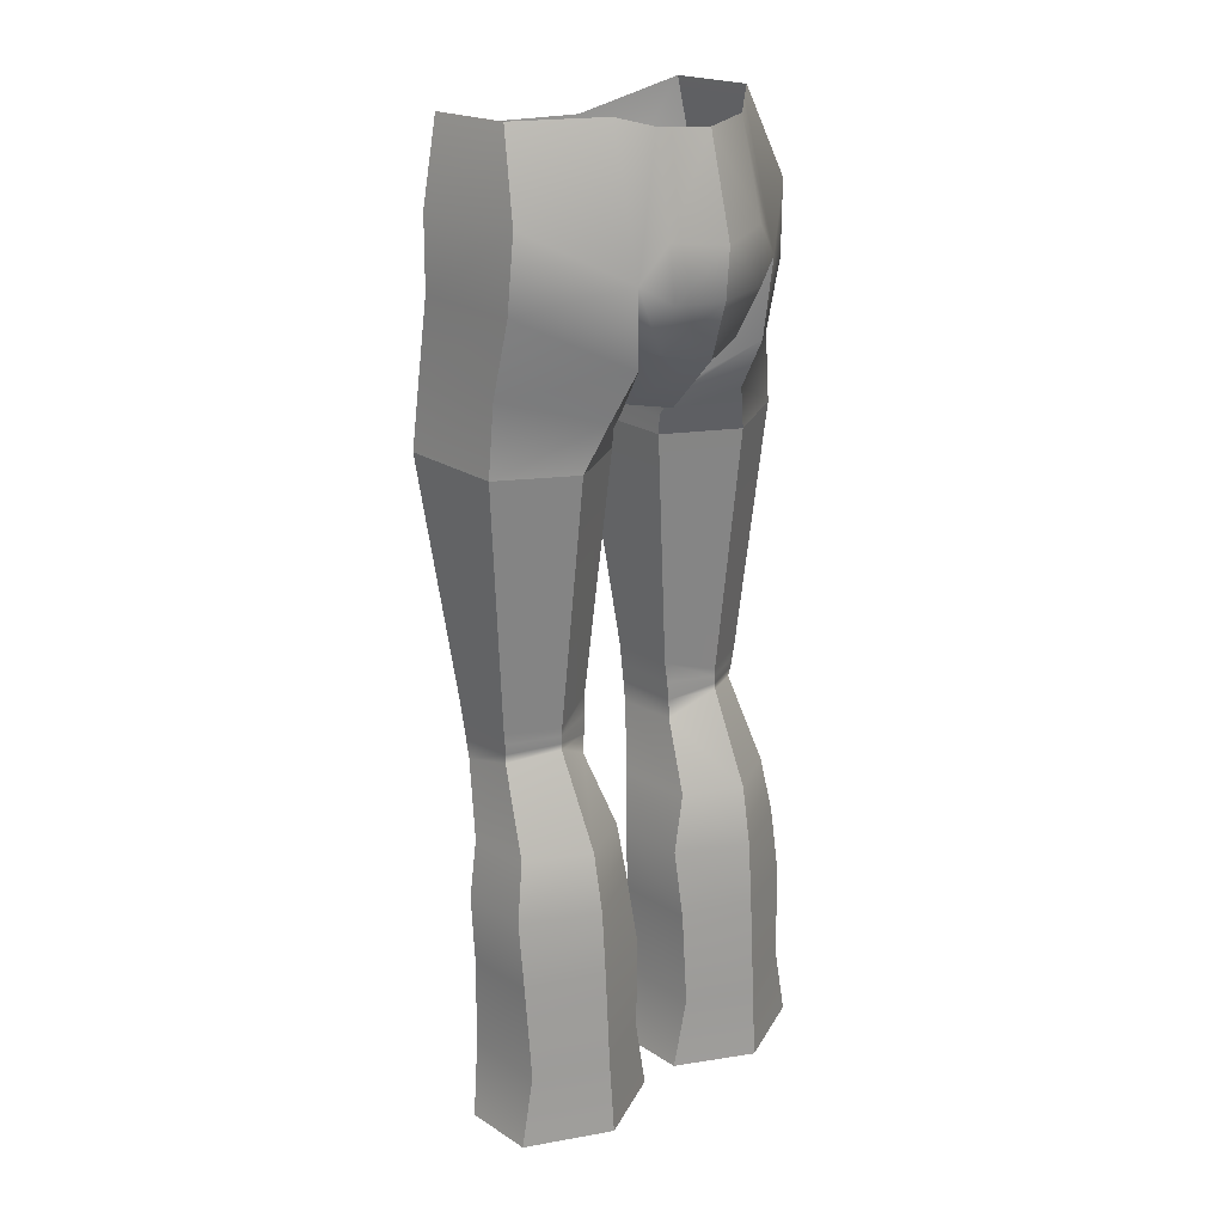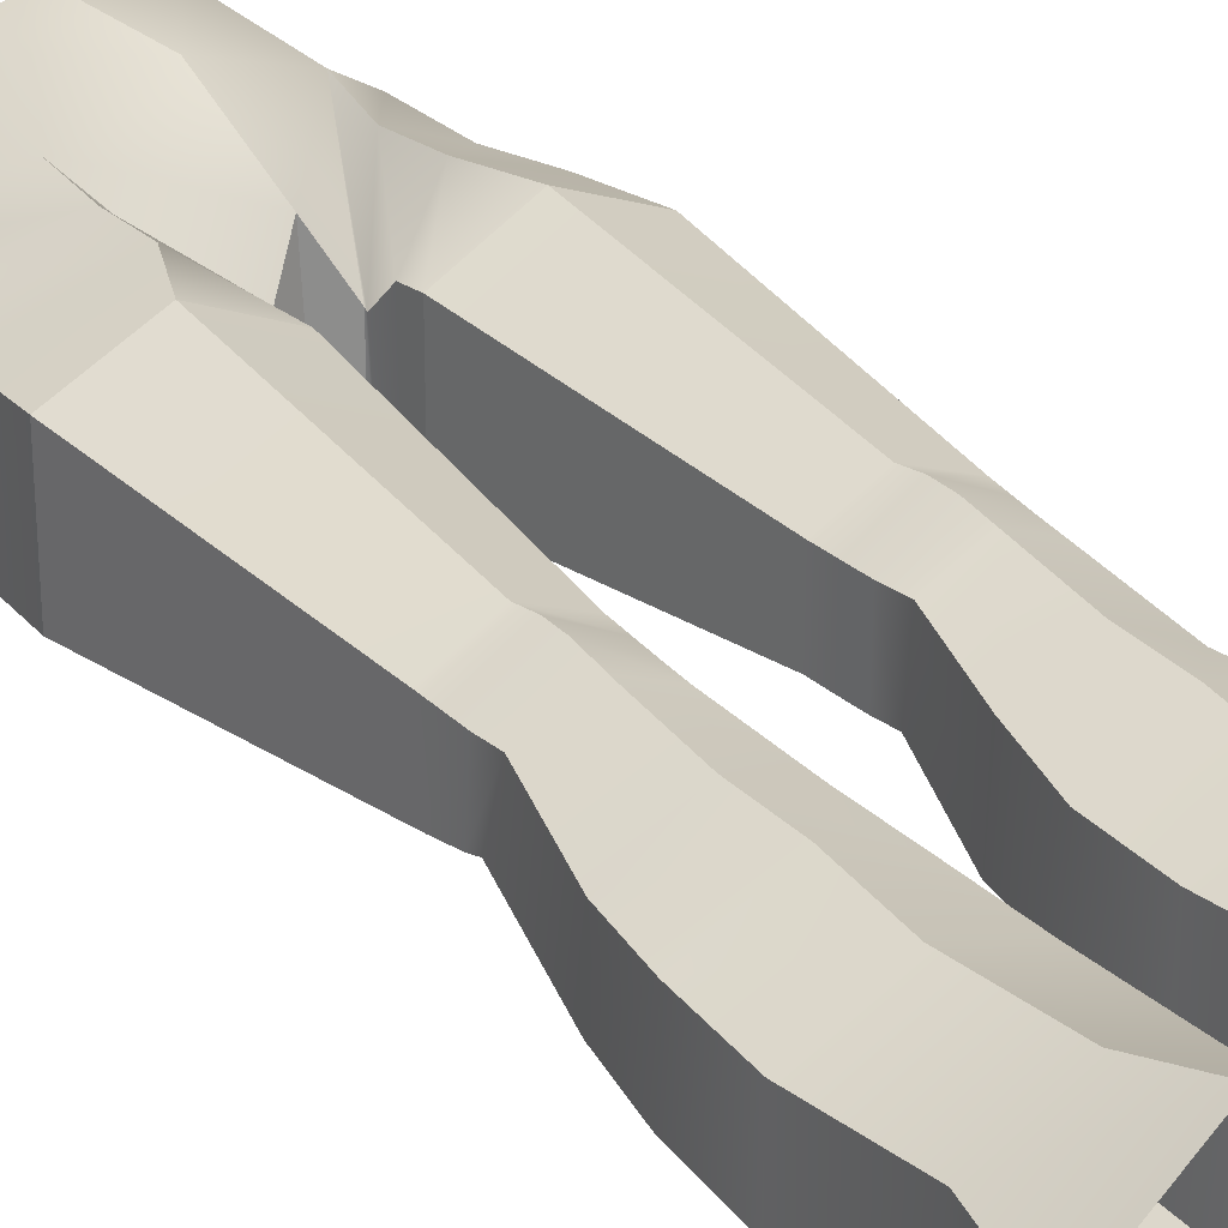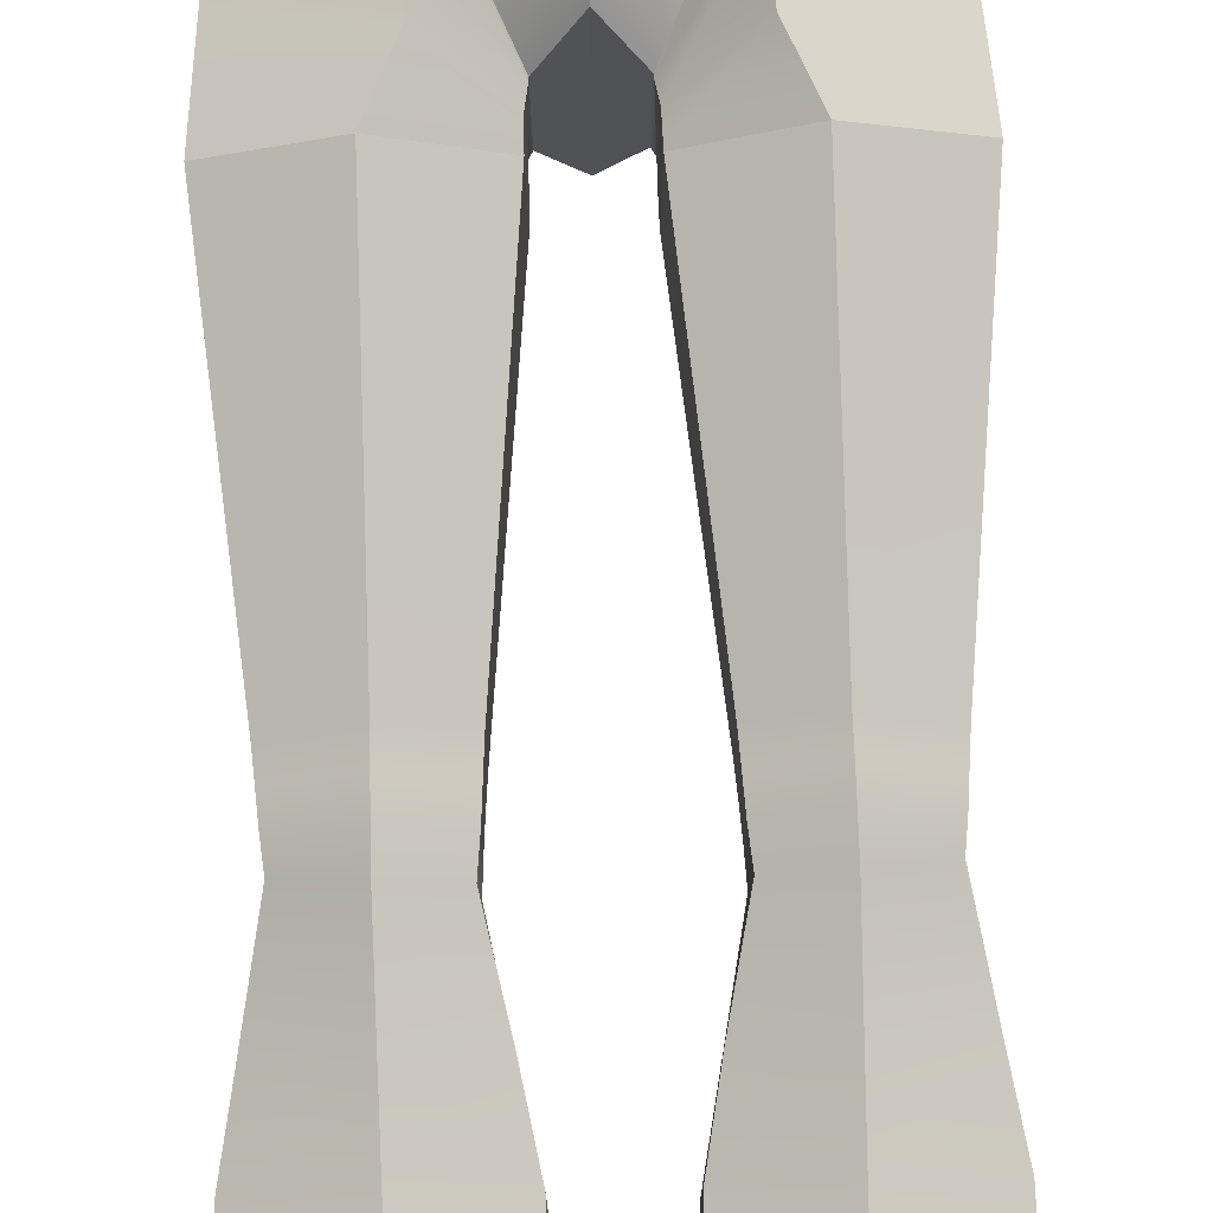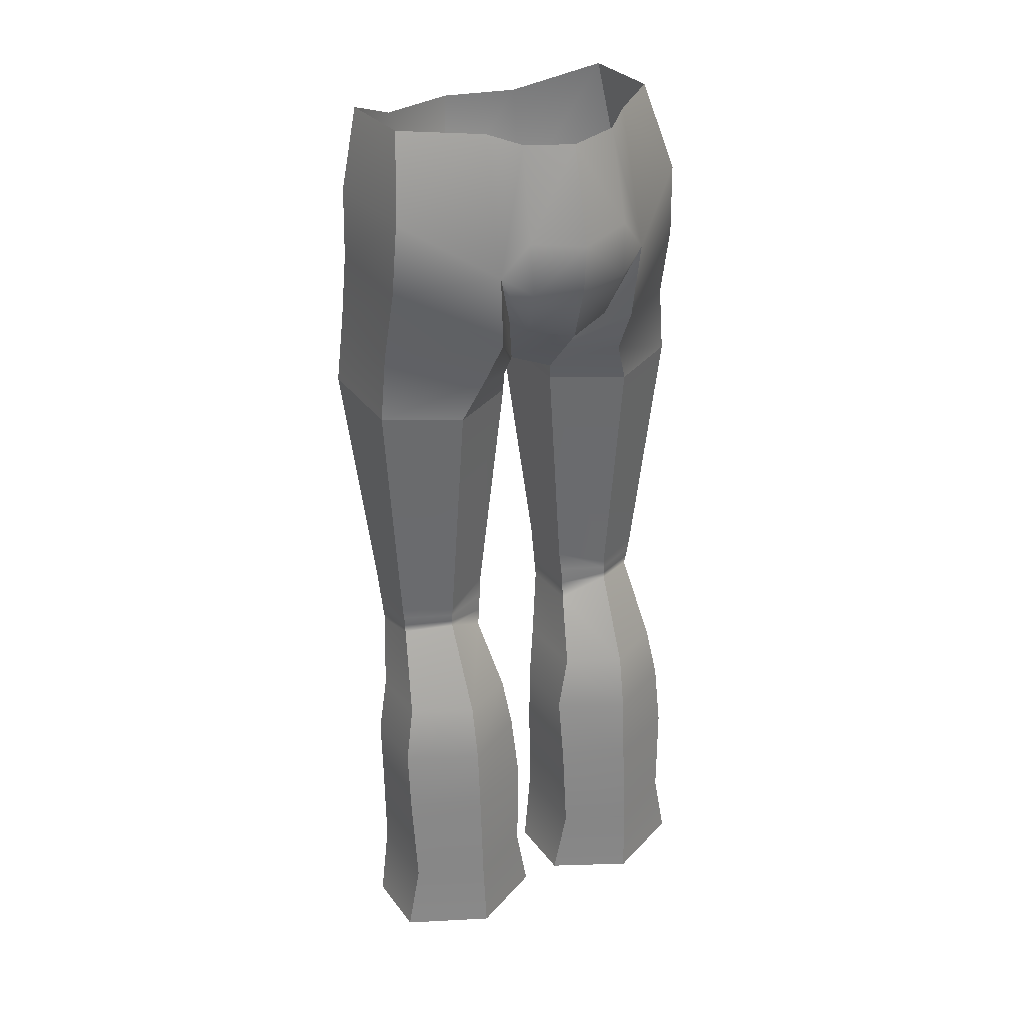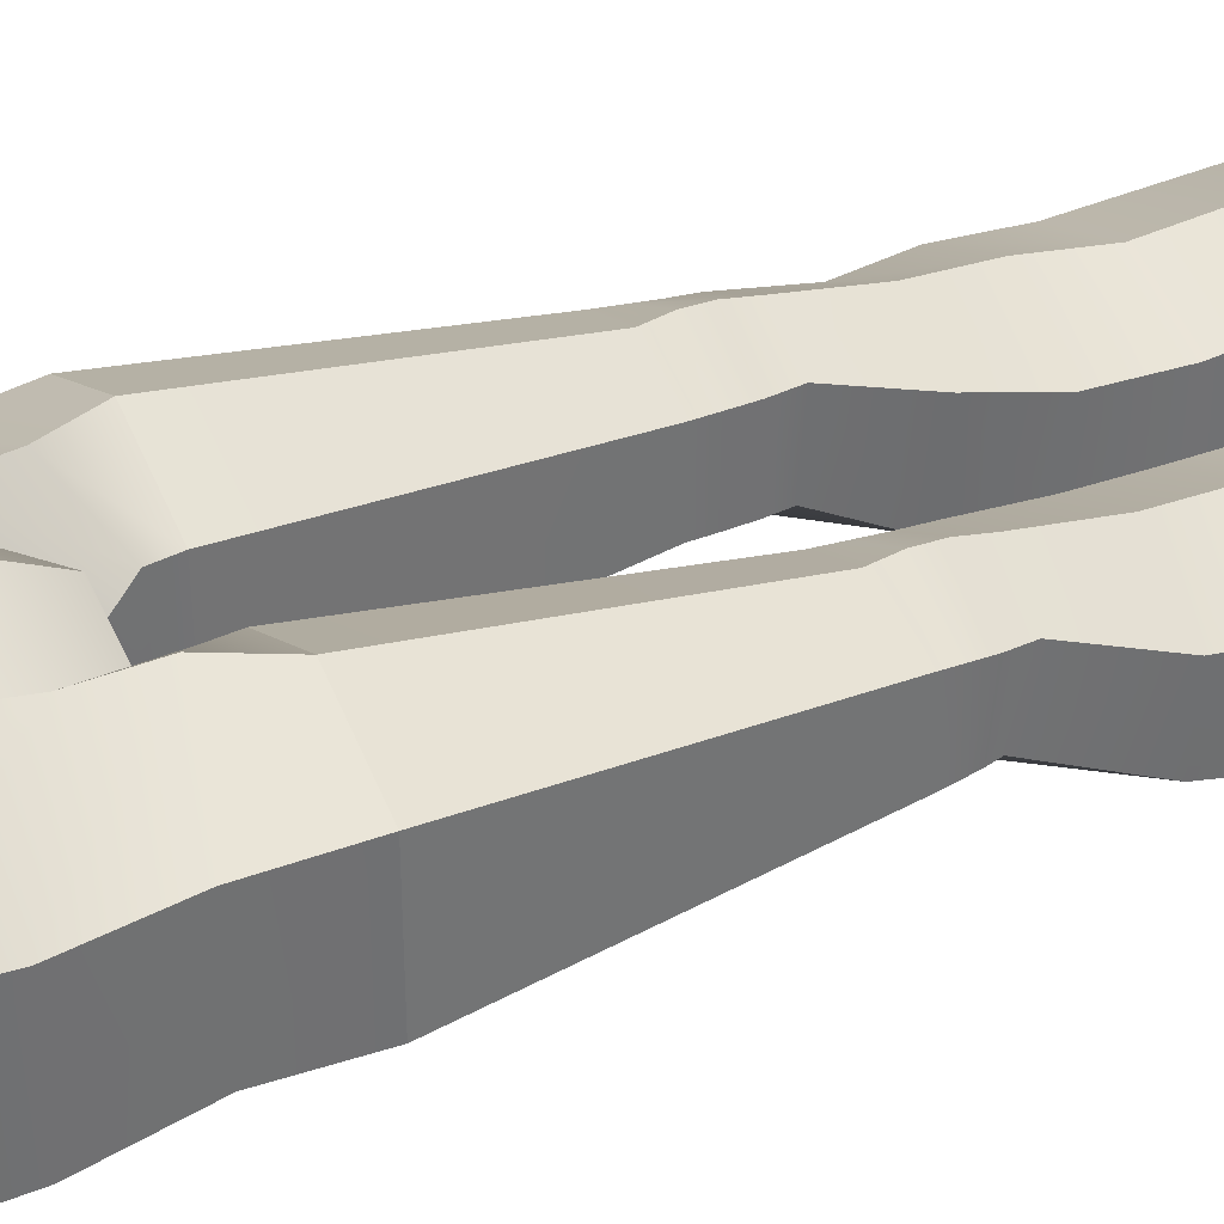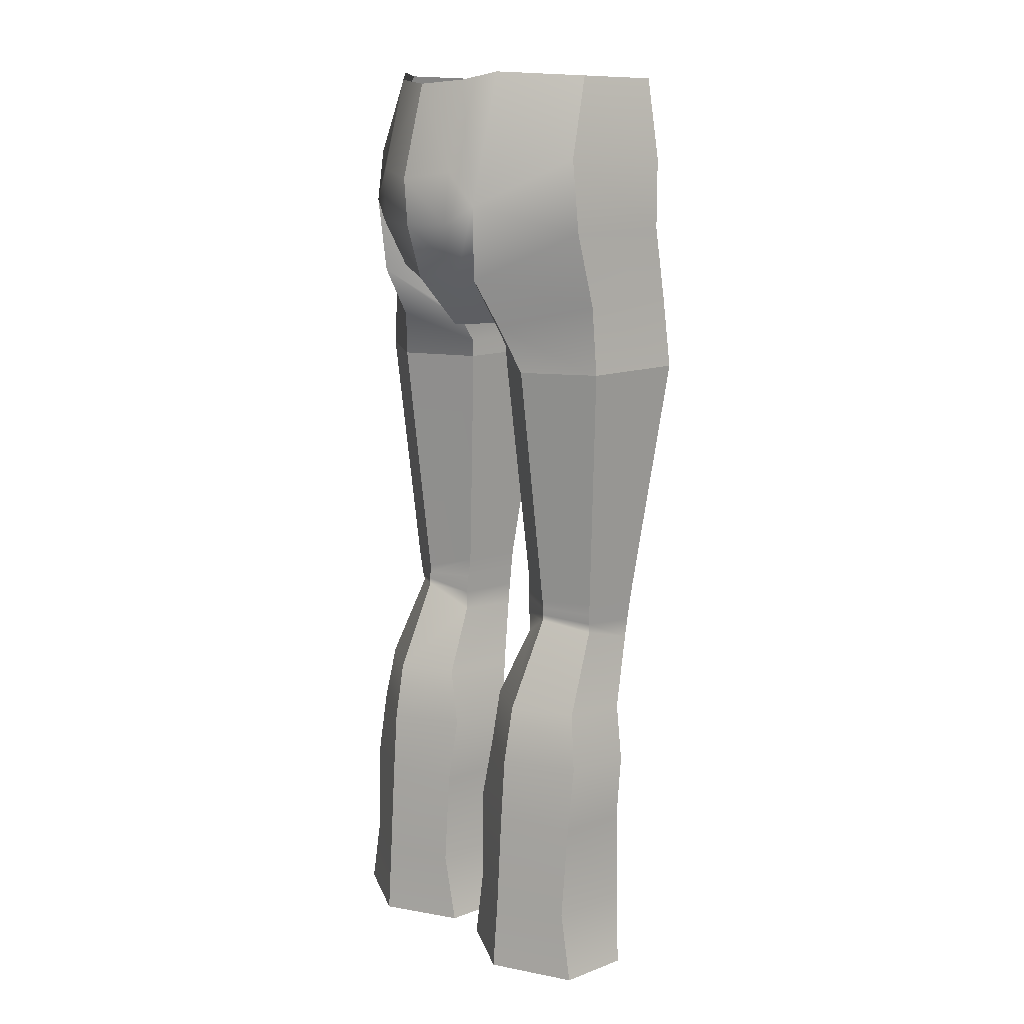
<metadata>
{"format":"obj","ext":"obj","renderer":"f3d","projection":"perspective","resolution":1024,"background":"white","views":[{"elev":22.6,"azim":137.5,"up":"+Y"},{"elev":29.0,"azim":-37.2,"up":"+Z"},{"elev":76.5,"azim":-1.7,"up":"+Z"},{"elev":31.2,"azim":150.3,"up":"+Y"},{"elev":36.9,"azim":-117.5,"up":"+Z"},{"elev":13.1,"azim":-130.2,"up":"+Y"}]}
</metadata>
<code>
g default
v -0 -1.529 -1.064
v 0.3073 -1.519 -0.6536
v 0.3138 -1.516 0.4829
v -0 -1.367 1.064
v -0 -0.2994 1.6
v 0.9273 -0.3069 1.289
v 0.8866 1.086 1.387
v -0 1.098 1.581
v 1.679 1.509 0.6457
v 1.891 0.5498 0.6158
v 1.883 0.5775 -0.7734
v 1.672 1.541 -0.4059
v 0 0.3211 -1.849
v 0.636 0.4071 -1.657
v 0.6095 -0.2177 -1.705
v 0 -0.2539 -1.807
v 0 -0.9004 -1.618
v 0.5302 -0.7942 -1.438
v 0.6312 -0.7417 -1.17
v 0.3171 -1.538 0.4582
v 0.3405 -1.574 -0.6575
v 0.3358 -1.812 -0.5123
v 0.3403 -1.78 0.7263
v 0.8895 -0.8795 -1.479
v 0.9477 -1.479 -1.132
v 0.8815 -0.8511 1.155
v 0.9122 -1.461 1.181
v 1.932 -0.2989 -0.7222
v 1.963 -1.181 -0.5114
v 1.93 -0.2882 0.5755
v 1.95 -1.156 0.7026
v 0.954 0.01322 -1.546
v 0.3456 -2.022 0.7454
v 1.161 -2.016 1.138
v 2.029 -2.003 0.7505
v 2.035 -2.006 -0.5043
v 1.164 -2.027 -0.962
v 0.3396 -2.027 -0.4976
v 0 1.446 -1.556
v 0.5867 1.493 -1.402
v 0.9052 1.588 -1.123
v 0.6317 -5.1 0.3976
v 0.6361 -5.097 -0.3645
v 0.6526 -5.323 -0.3757
v 0.6475 -5.334 0.3847
v 1.175 -5.104 -0.6011
v 1.179 -5.193 -0.6018
v 1.168 -5.101 0.6946
v 1.171 -5.344 0.6826
v 1.743 -5.127 -0.3181
v 1.727 -5.253 -0.3085
v 1.743 -5.105 0.3926
v 1.729 -5.312 0.3703
v 0.6146 -4.862 -0.3457
v 0.6158 -4.862 0.4111
v 1.17 -5.014 -0.5999
v 1.761 -4.992 -0.3261
v 1.758 -4.894 0.4148
v 1.166 -4.86 0.6608
v 0.6742 -5.603 0.383
v 1.176 -5.623 0.6228
v 0.5085 -6.392 0.1725
v 1.17 -6.423 0.4731
v 1.705 -5.546 0.3583
v 1.872 -6.39 0.07019
v 1.714 -5.37 -0.2857
v 1.864 -6.354 -0.709
v 1.179 -5.266 -0.6003
v 1.164 -6.347 -1.105
v 0.6652 -5.554 -0.3696
v 0.5137 -6.354 -0.7654
v 0.3838 -7.068 0.03991
v 1.16 -7.087 0.4359
v 1.991 -7.068 0.04338
v 1.993 -7.047 -0.7849
v 1.158 -7.045 -1.23
v 0.3819 -7.047 -0.7815
v 0.364 -7.832 0.00257
v 1.159 -7.836 0.3024
v 2.014 -7.833 -0.04526
v 2.013 -7.821 -0.8969
v 1.158 -7.814 -1.286
v 0.3647 -7.82 -0.944
v 0.4046 -8.968 0.04802
v 1.16 -8.967 0.3695
v 1.972 -8.967 0.01999
v 1.971 -8.97 -0.9575
v 1.16 -8.974 -1.354
v 0.4052 -8.971 -0.9859
v 0.2297 -9.813 -0.1143
v 1.149 -9.818 0.6527
v 2.145 -9.813 -0.113
v 2.134 -9.818 -0.9608
v 1.15 -9.829 -1.415
v 0.2409 -9.819 -0.9601
v -0.3138 -1.516 0.4829
v -0.3073 -1.519 -0.6536
v -0.8866 1.086 1.387
v -0.9273 -0.3069 1.289
v -1.891 0.5498 0.6158
v -1.679 1.509 0.6457
v -1.672 1.541 -0.4059
v -1.883 0.5775 -0.7734
v -0.6095 -0.2177 -1.705
v -0.636 0.4071 -1.657
v -0.6312 -0.7417 -1.17
v -0.5302 -0.7942 -1.438
v -0.3171 -1.538 0.4582
v -0.3403 -1.78 0.7263
v -0.3358 -1.812 -0.5123
v -0.3405 -1.574 -0.6575
v -0.9477 -1.479 -1.132
v -0.8895 -0.8795 -1.479
v -0.8815 -0.8511 1.155
v -0.9122 -1.461 1.181
v -1.963 -1.181 -0.5114
v -1.932 -0.2989 -0.7222
v -1.95 -1.156 0.7026
v -1.93 -0.2882 0.5755
v -0.954 0.01322 -1.546
v -1.161 -2.016 1.138
v -0.3456 -2.022 0.7454
v -2.029 -2.003 0.7505
v -2.035 -2.006 -0.5043
v -1.164 -2.027 -0.962
v -0.3396 -2.027 -0.4976
v -0.5867 1.493 -1.402
v -0.9052 1.588 -1.123
v -0.6317 -5.1 0.3976
v -0.6475 -5.334 0.3847
v -0.6526 -5.323 -0.3757
v -0.6361 -5.097 -0.3645
v -1.179 -5.193 -0.6018
v -1.175 -5.104 -0.6011
v -1.168 -5.101 0.6946
v -1.171 -5.344 0.6826
v -1.727 -5.253 -0.3085
v -1.743 -5.127 -0.3181
v -1.729 -5.312 0.3703
v -1.743 -5.105 0.3926
v -0.6158 -4.862 0.4111
v -0.6146 -4.862 -0.3457
v -1.17 -5.014 -0.5999
v -1.761 -4.992 -0.3261
v -1.758 -4.894 0.4148
v -1.166 -4.86 0.6608
v -1.176 -5.623 0.6228
v -1.17 -6.423 0.4731
v -0.5085 -6.392 0.1725
v -0.6742 -5.603 0.383
v -1.705 -5.546 0.3583
v -1.872 -6.39 0.07019
v -1.714 -5.37 -0.2857
v -1.864 -6.354 -0.709
v -1.179 -5.266 -0.6003
v -1.164 -6.347 -1.105
v -0.6652 -5.554 -0.3696
v -0.5137 -6.354 -0.7654
v -1.16 -7.087 0.4359
v -0.3838 -7.068 0.03991
v -1.991 -7.068 0.04338
v -1.993 -7.047 -0.7849
v -1.158 -7.045 -1.23
v -0.3819 -7.047 -0.7815
v -1.159 -7.836 0.3024
v -0.364 -7.832 0.00257
v -2.014 -7.833 -0.04526
v -2.013 -7.821 -0.8969
v -1.158 -7.814 -1.286
v -0.3647 -7.82 -0.944
v -1.16 -8.967 0.3695
v -0.4046 -8.968 0.04802
v -1.972 -8.967 0.01999
v -1.971 -8.97 -0.9575
v -1.16 -8.974 -1.354
v -0.4052 -8.971 -0.9859
v -1.149 -9.818 0.6527
v -0.2297 -9.813 -0.1143
v -2.145 -9.813 -0.113
v -2.134 -9.818 -0.9608
v -1.15 -9.829 -1.415
v -0.2409 -9.819 -0.9601
g pasted__polySurface1 pasted__pCube3 group8
f 1 2 3 4
f 5 6 7 8
f 9 7 6 10
f 10 11 12 9
f 13 14 15 16
f 4 3 6 5
f 17 18 19 2 1
f 20 21 22 23
f 21 24 25 22
f 26 20 23 27
f 24 28 29 25
f 28 30 31 29
f 30 26 27 31
f 3 2 21 20
f 2 19 32 24 21
f 32 11 28 24
f 11 10 30 28
f 10 6 26 30
f 6 3 20 26
f 27 23 33 34
f 31 27 34 35
f 29 31 35 36
f 25 29 36 37
f 22 25 37 38
f 23 22 38 33
f 39 40 14 13
f 16 15 18 17
f 32 15 14 40 41
f 18 15 32 19
f 42 43 44 45
f 43 46 47 44
f 48 42 45 49
f 46 50 51 47
f 50 52 53 51
f 52 48 49 53
f 33 38 54 55
f 38 37 56 54
f 37 36 57 56
f 36 35 58 57
f 35 34 59 58
f 34 33 55 59
f 61 60 62 63
f 64 61 63 65
f 66 64 65 67
f 68 66 67 69
f 70 68 69 71
f 60 70 71 62
f 63 62 72 73
f 65 63 73 74
f 67 65 74 75
f 69 67 75 76
f 71 69 76 77
f 62 71 77 72
f 73 72 78 79
f 74 73 79 80
f 75 74 80 81
f 76 75 81 82
f 77 76 82 83
f 72 77 83 78
f 79 78 84 85
f 80 79 85 86
f 81 80 86 87
f 82 81 87 88
f 83 82 88 89
f 78 83 89 84
f 85 84 90 91
f 86 85 91 92
f 87 86 92 93
f 88 87 93 94
f 89 88 94 95
f 84 89 95 90
f 55 54 43 42
f 54 56 46 43
f 56 57 50 46
f 57 58 52 50
f 58 59 48 52
f 59 55 42 48
f 49 45 60 61
f 53 49 61 64
f 51 53 64 66
f 47 51 66 68
f 44 47 68 70
f 45 44 70 60
f 11 32 41 12
f 1 4 96 97
f 5 8 98 99
f 101 100 99 98
f 100 101 102 103
f 13 16 104 105
f 4 5 99 96
f 17 1 97 106 107
f 108 109 110 111
f 111 110 112 113
f 114 115 109 108
f 113 112 116 117
f 117 116 118 119
f 119 118 115 114
f 96 108 111 97
f 97 111 113 120 106
f 120 113 117 103
f 103 117 119 100
f 100 119 114 99
f 99 114 108 96
f 115 121 122 109
f 118 123 121 115
f 116 124 123 118
f 112 125 124 116
f 110 126 125 112
f 109 122 126 110
f 39 13 105 127
f 16 17 107 104
f 120 128 127 105 104
f 107 106 120 104
f 129 130 131 132
f 132 131 133 134
f 135 136 130 129
f 134 133 137 138
f 138 137 139 140
f 140 139 136 135
f 122 141 142 126
f 126 142 143 125
f 125 143 144 124
f 124 144 145 123
f 123 145 146 121
f 121 146 141 122
f 147 148 149 150
f 151 152 148 147
f 153 154 152 151
f 155 156 154 153
f 157 158 156 155
f 150 149 158 157
f 148 159 160 149
f 152 161 159 148
f 154 162 161 152
f 156 163 162 154
f 158 164 163 156
f 149 160 164 158
f 159 165 166 160
f 161 167 165 159
f 162 168 167 161
f 163 169 168 162
f 164 170 169 163
f 160 166 170 164
f 165 171 172 166
f 167 173 171 165
f 168 174 173 167
f 169 175 174 168
f 170 176 175 169
f 166 172 176 170
f 171 177 178 172
f 173 179 177 171
f 174 180 179 173
f 175 181 180 174
f 176 182 181 175
f 172 178 182 176
f 141 129 132 142
f 142 132 134 143
f 143 134 138 144
f 144 138 140 145
f 145 140 135 146
f 146 135 129 141
f 136 147 150 130
f 139 151 147 136
f 137 153 151 139
f 133 155 153 137
f 131 157 155 133
f 130 150 157 131
f 103 102 128 120

</code>
